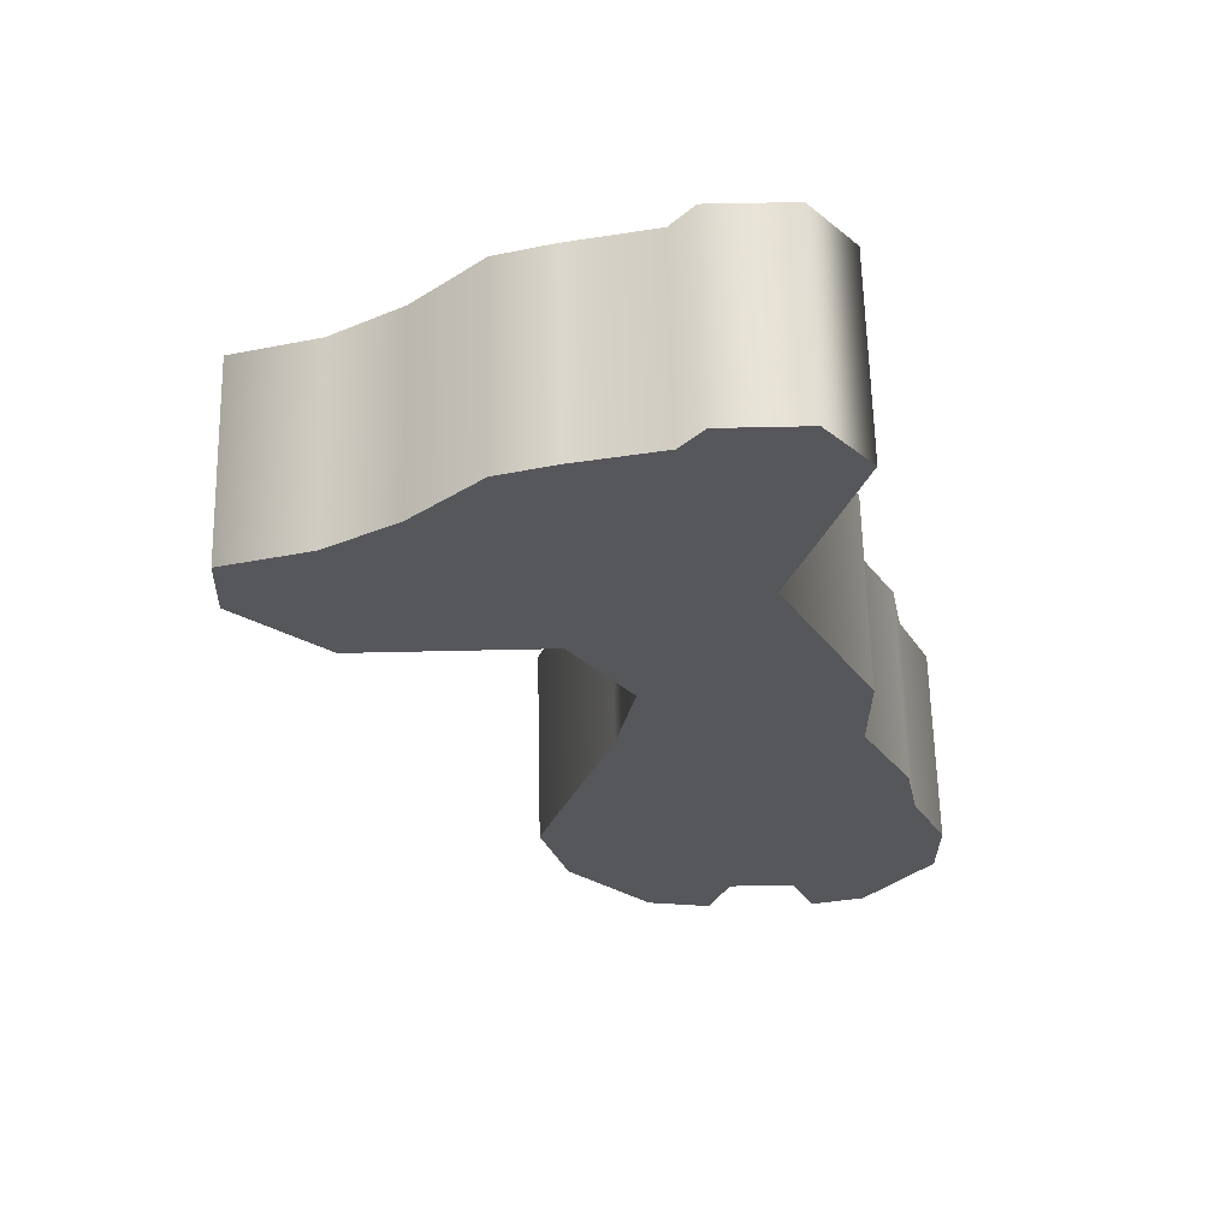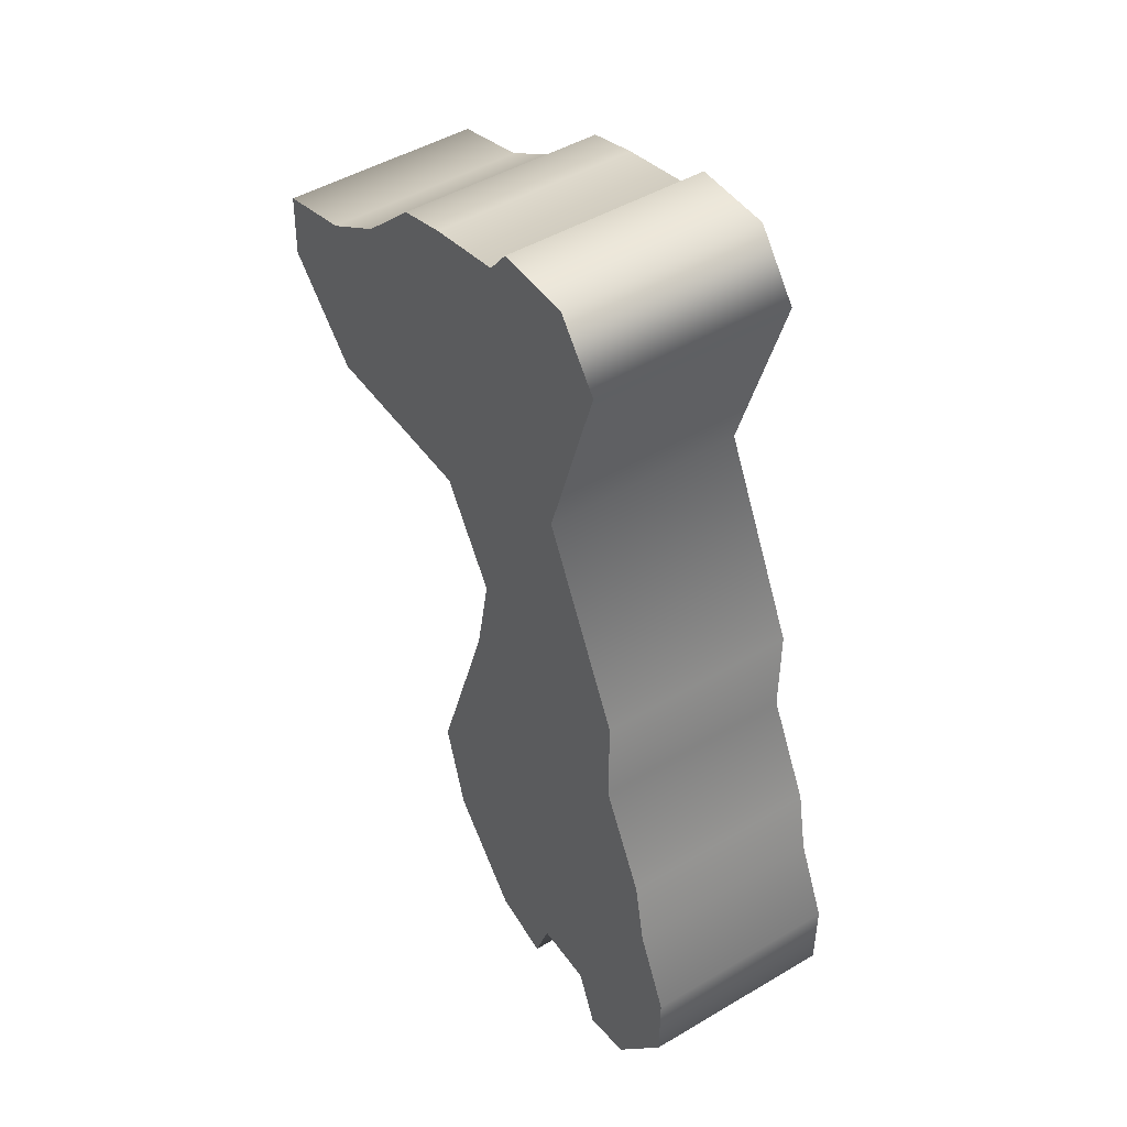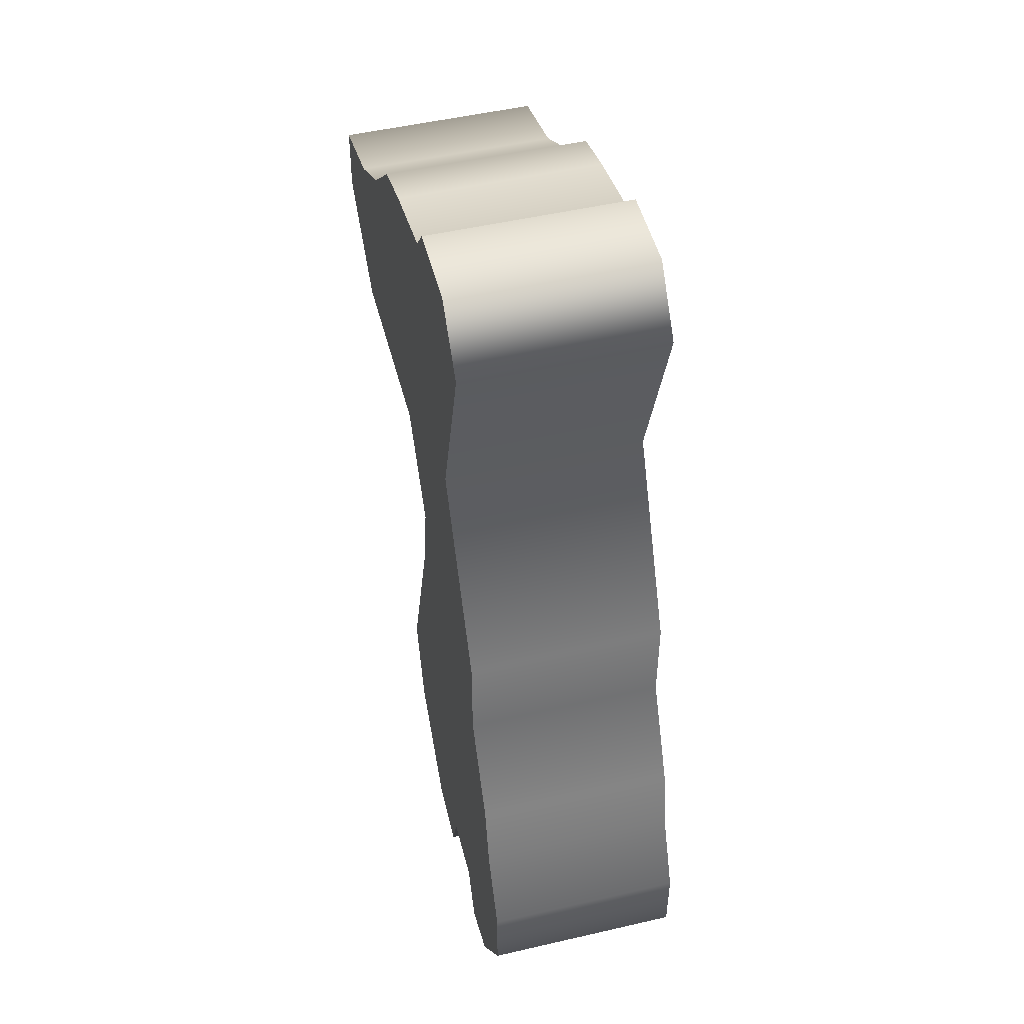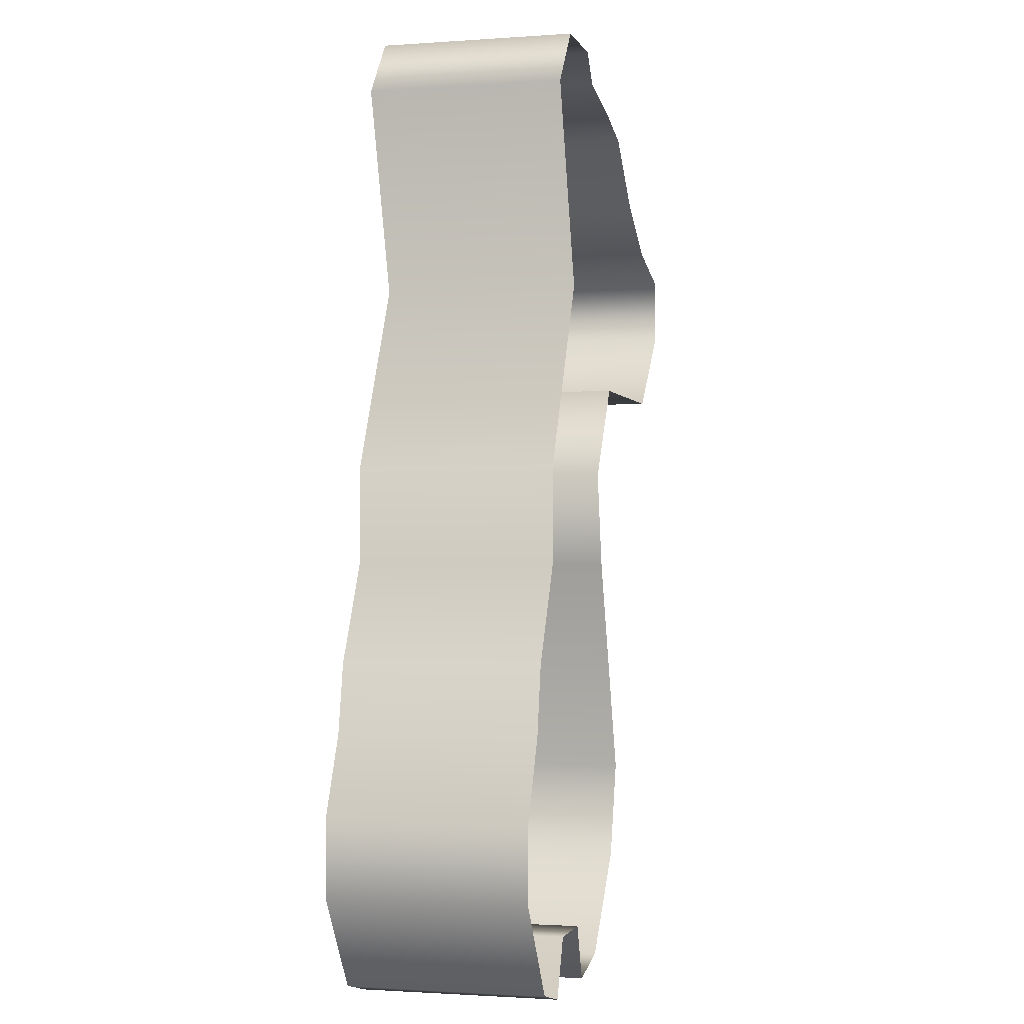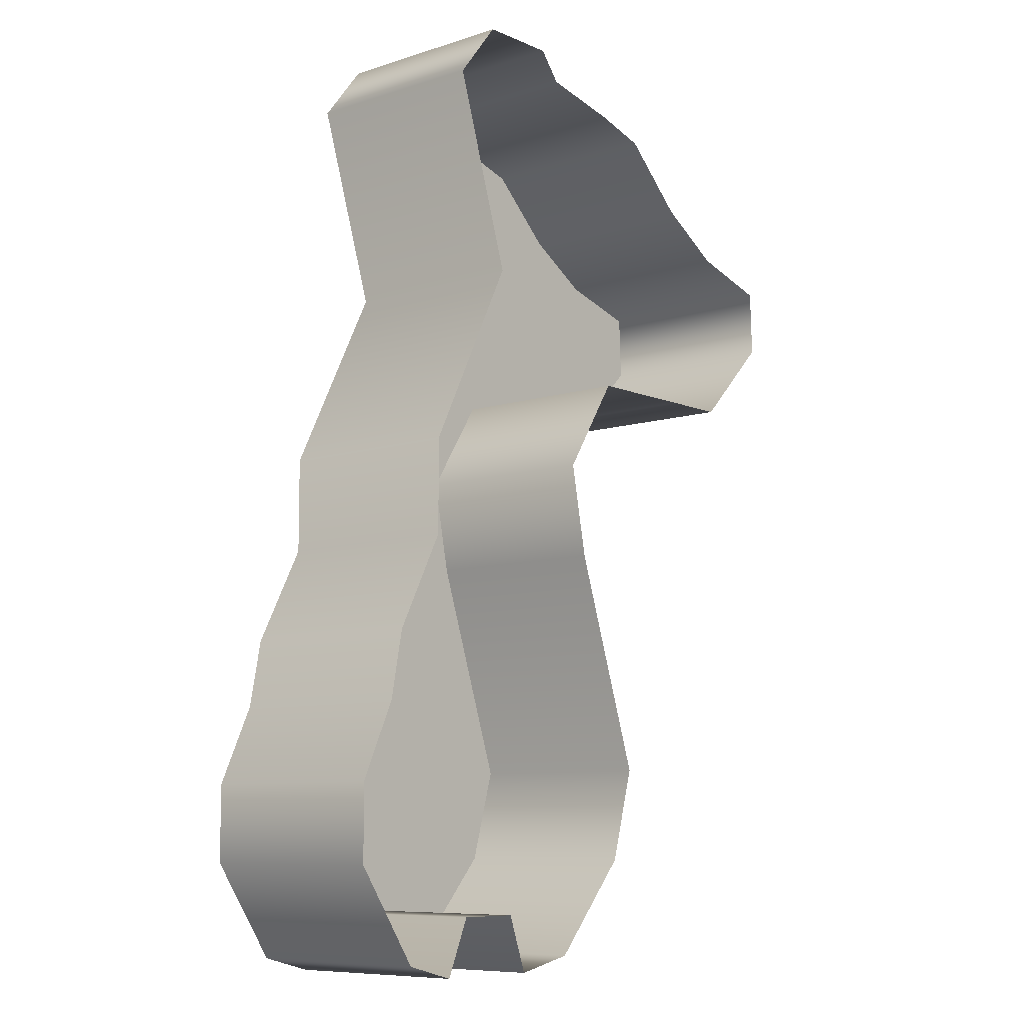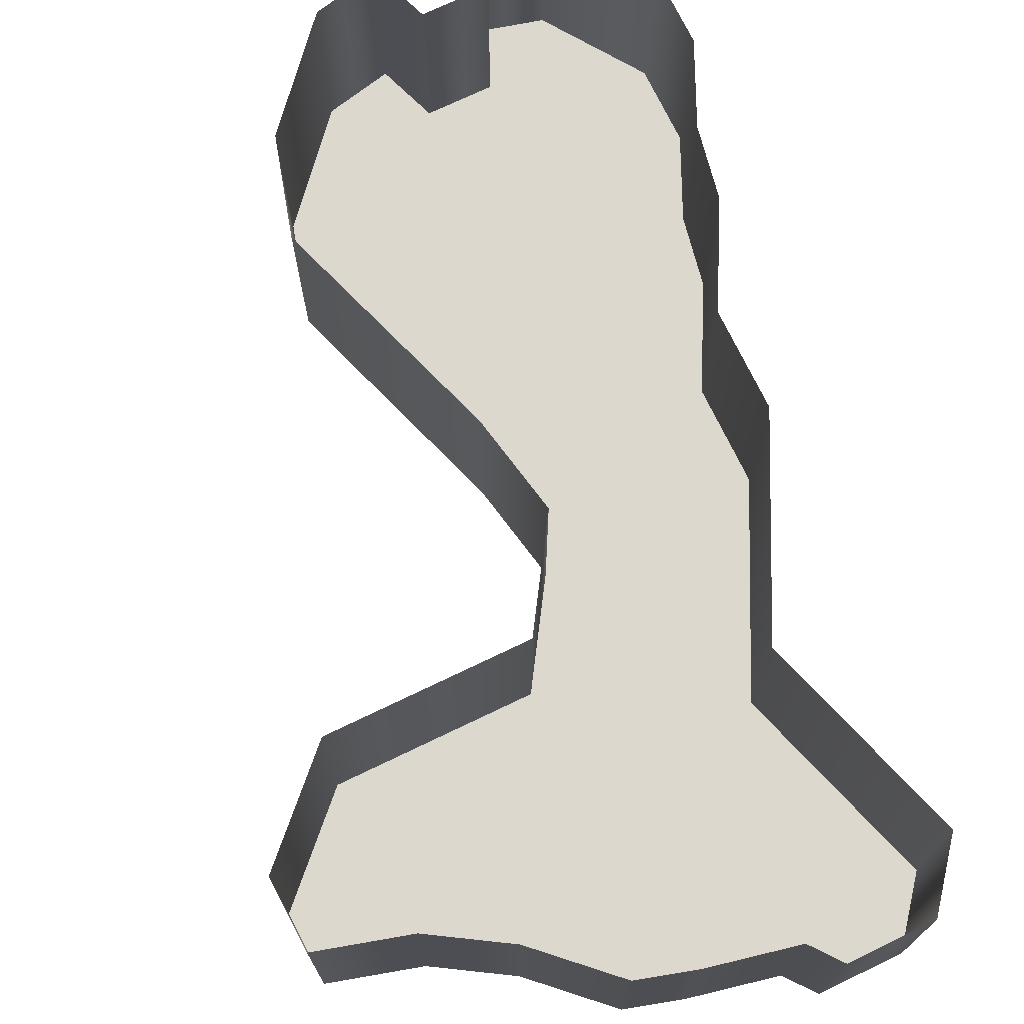
<metadata>
{"format":"obj","ext":"obj","renderer":"f3d","projection":"perspective","resolution":1024,"background":"white","views":[{"elev":62.7,"azim":-1.3,"up":"+Z"},{"elev":47.4,"azim":56.3,"up":"+Z"},{"elev":50.0,"azim":75.7,"up":"+Z"},{"elev":-1.5,"azim":104.5,"up":"+Z"},{"elev":-8.6,"azim":130.9,"up":"+Z"},{"elev":72.6,"azim":-25.7,"up":"+Y"}]}
</metadata>
<code>
g Collision03
v -1.166 1e-06 -8.784
v -7.367 1e-06 2.861
v -3.857 1e-06 6.211
v -7.504 1e-06 -8.784
v -1.166 1e-06 -8.784
v -1.029 1e-06 7.044
v 7.991 1e-06 -3.91
v 3.379 1e-06 7.99
v 11.23 1e-06 6.438
v 8.81 1e-06 9.48
v 4.548 1e-06 9.48
v 2.048 1e-06 -13.78
v 12.96 1e-06 -13.78
v 12.96 1e-06 -13.78
v 12.96 1e-06 -18.78
v 1.068 1e-06 -18.78
v -7.504 1e-06 -8.784
v -11.16 1e-06 -8.784
v -11.03 1e-06 0.5842
v -7.367 1e-06 2.861
v -15.67 1e-06 -4.293
v -15.53 1e-06 -0.6937
v -11.03 1e-06 0.5842
v -11.16 1e-06 -8.784
v 12.96 1e-06 -18.78
v 15.58 1e-06 -23.84
v 1.068 1e-06 -18.78
v -2.833 1e-06 -30.46
v 16.27 1e-06 -27.36
v 18.13 1e-06 -31.4
v 7.322 1e-06 -38.11
v 6.257 1e-06 -41.08
v 2.927 1e-06 -40.35
v -1.425 1e-06 -35.41
v 18.13 1e-06 -35.41
v 18.13 1e-06 -31.4
v -2.833 1e-06 -30.46
v 10.73 1e-06 -38.11
v 14.77 1e-06 -40.35
v 11.98 1e-06 -41.08
v 2.048 1e-06 -13.78
v 2.048 10.37 -13.78
v -1.166 10.37 -8.784
v -1.166 1e-06 -8.784
v -3.857 1e-06 6.211
v -3.857 10.37 6.211
v -1.029 10.37 7.044
v -1.029 1e-06 7.044
v -1.166 1e-06 -8.784
v -1.166 10.37 -8.784
v -7.504 10.37 -8.784
v -7.504 1e-06 -8.784
v -11.03 1e-06 0.5842
v -11.03 10.37 0.5842
v -7.367 10.37 2.861
v -7.367 1e-06 2.861
v -7.504 1e-06 -8.784
v -7.504 10.37 -8.784
v -11.16 10.37 -8.784
v -11.16 1e-06 -8.784
v -15.53 1e-06 -0.6937
v -15.53 10.37 -0.6937
v -11.03 10.37 0.5842
v -11.03 1e-06 0.5842
v -11.16 1e-06 -8.784
v -11.16 10.37 -8.784
v -15.67 10.37 -4.293
v -15.67 1e-06 -4.293
v -15.67 1e-06 -4.293
v -15.67 10.37 -4.293
v -15.53 10.37 -0.6937
v -15.53 1e-06 -0.6937
v 4.548 1e-06 9.48
v 4.548 10.37 9.48
v 8.81 10.37 9.48
v 8.81 1e-06 9.48
v 11.23 1e-06 6.438
v 11.23 10.37 6.438
v 7.991 10.37 -3.91
v 7.991 1e-06 -3.91
v -7.367 1e-06 2.861
v -7.367 10.37 2.861
v -3.857 10.37 6.211
v -3.857 1e-06 6.211
v 7.991 1e-06 -3.91
v 7.991 10.37 -3.91
v 12.96 10.37 -13.78
v 12.96 1e-06 -13.78
v 8.81 1e-06 9.48
v 8.81 10.37 9.48
v 11.23 10.37 6.438
v 11.23 1e-06 6.438
v 3.379 1e-06 7.99
v 3.379 10.37 7.99
v 4.548 10.37 9.48
v 4.548 1e-06 9.48
v -1.029 1e-06 7.044
v -1.029 10.37 7.044
v 3.379 10.37 7.99
v 3.379 1e-06 7.99
v 1.068 1e-06 -18.78
v 1.068 10.37 -18.78
v 2.048 10.37 -13.78
v 2.048 1e-06 -13.78
v 12.96 1e-06 -13.78
v 12.96 10.37 -13.78
v 12.96 10.37 -18.78
v 12.96 1e-06 -18.78
v -2.833 1e-06 -30.46
v -2.833 10.37 -30.46
v 1.068 10.37 -18.78
v 1.068 1e-06 -18.78
v 12.96 1e-06 -18.78
v 12.96 10.37 -18.78
v 15.58 10.37 -23.84
v 15.58 1e-06 -23.84
v 15.58 1e-06 -23.84
v 15.58 10.37 -23.84
v 16.27 10.37 -27.36
v 16.27 1e-06 -27.36
v 16.27 1e-06 -27.36
v 16.27 10.37 -27.36
v 18.13 10.37 -31.4
v 18.13 1e-06 -31.4
v -1.425 1e-06 -35.41
v -1.425 10.37 -35.41
v -2.833 10.37 -30.46
v -2.833 1e-06 -30.46
v 18.13 1e-06 -31.4
v 18.13 10.37 -31.4
v 18.13 10.37 -35.41
v 18.13 1e-06 -35.41
v 6.257 1e-06 -41.08
v 6.257 10.37 -41.08
v 2.927 10.37 -40.35
v 2.927 1e-06 -40.35
v 18.13 1e-06 -35.41
v 18.13 10.37 -35.41
v 14.77 10.37 -40.35
v 14.77 1e-06 -40.35
v 2.927 1e-06 -40.35
v 2.927 10.37 -40.35
v -1.425 10.37 -35.41
v -1.425 1e-06 -35.41
v 14.77 1e-06 -40.35
v 14.77 10.37 -40.35
v 11.98 10.37 -41.08
v 11.98 1e-06 -41.08
v 10.73 1e-06 -38.11
v 10.73 10.37 -38.11
v 7.322 10.37 -38.11
v 7.322 1e-06 -38.11
v 11.98 1e-06 -41.08
v 11.98 10.37 -41.08
v 10.73 10.37 -38.11
v 10.73 1e-06 -38.11
v 7.322 1e-06 -38.11
v 7.322 10.37 -38.11
v 6.257 10.37 -41.08
v 6.257 1e-06 -41.08
f 1 2 3
f 1 4 2
f 5 3 6
f 5 6 7
f 6 8 7
f 8 9 7
f 8 10 9
f 8 11 10
f 5 7 12
f 7 13 12
f 14 15 12
f 15 16 12
f 17 18 19
f 17 19 20
f 21 22 23
f 24 21 23
f 25 26 27
f 26 28 27
f 26 29 28
f 30 28 29
f 31 32 33
f 31 33 34
f 35 31 34
f 36 35 34
f 36 34 37
f 35 38 31
f 35 39 38
f 39 40 38
f 41 42 43
f 41 43 44
f 45 46 47
f 45 47 48
f 49 50 51
f 49 51 52
f 53 54 55
f 53 55 56
f 57 58 59
f 57 59 60
f 61 62 63
f 61 63 64
f 65 66 67
f 65 67 68
f 69 70 71
f 69 71 72
f 73 74 75
f 73 75 76
f 77 78 79
f 77 79 80
f 81 82 83
f 81 83 84
f 85 86 87
f 85 87 88
f 89 90 91
f 89 91 92
f 93 94 95
f 93 95 96
f 97 98 99
f 97 99 100
f 101 102 103
f 101 103 104
f 105 106 107
f 105 107 108
f 109 110 111
f 109 111 112
f 113 114 115
f 113 115 116
f 117 118 119
f 117 119 120
f 121 122 123
f 121 123 124
f 125 126 127
f 125 127 128
f 129 130 131
f 129 131 132
f 133 134 135
f 133 135 136
f 137 138 139
f 137 139 140
f 141 142 143
f 141 143 144
f 145 146 147
f 145 147 148
f 149 150 151
f 149 151 152
f 153 154 155
f 153 155 156
f 157 158 159
f 157 159 160

</code>
